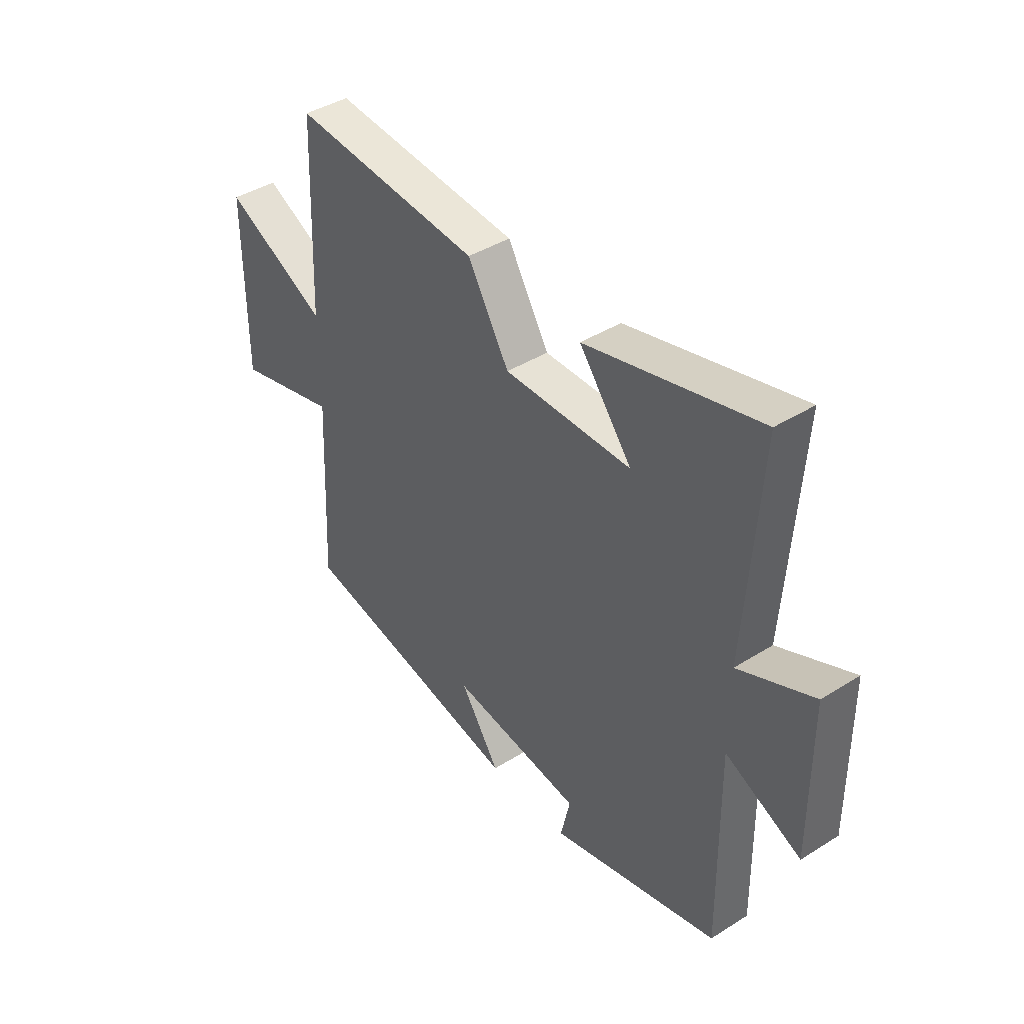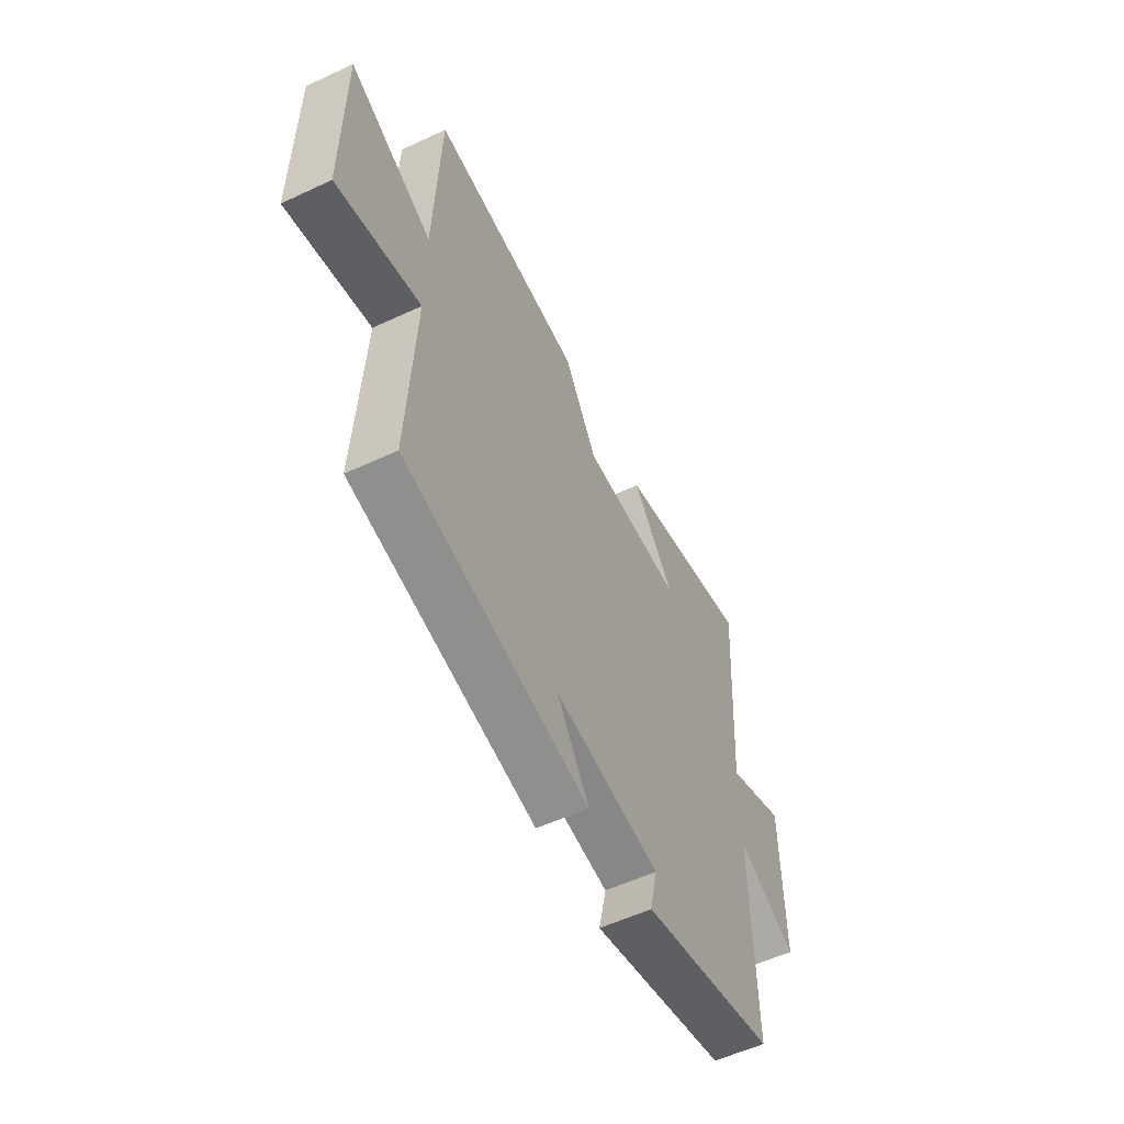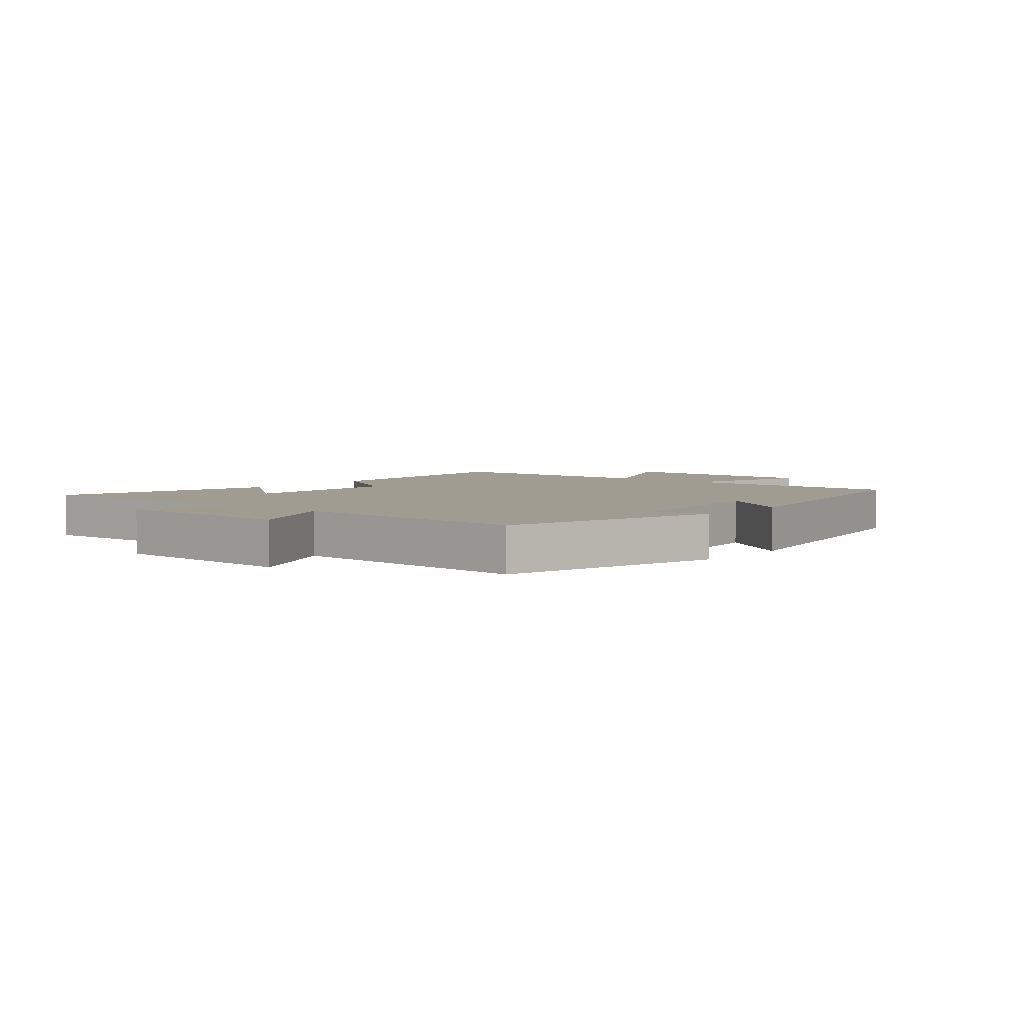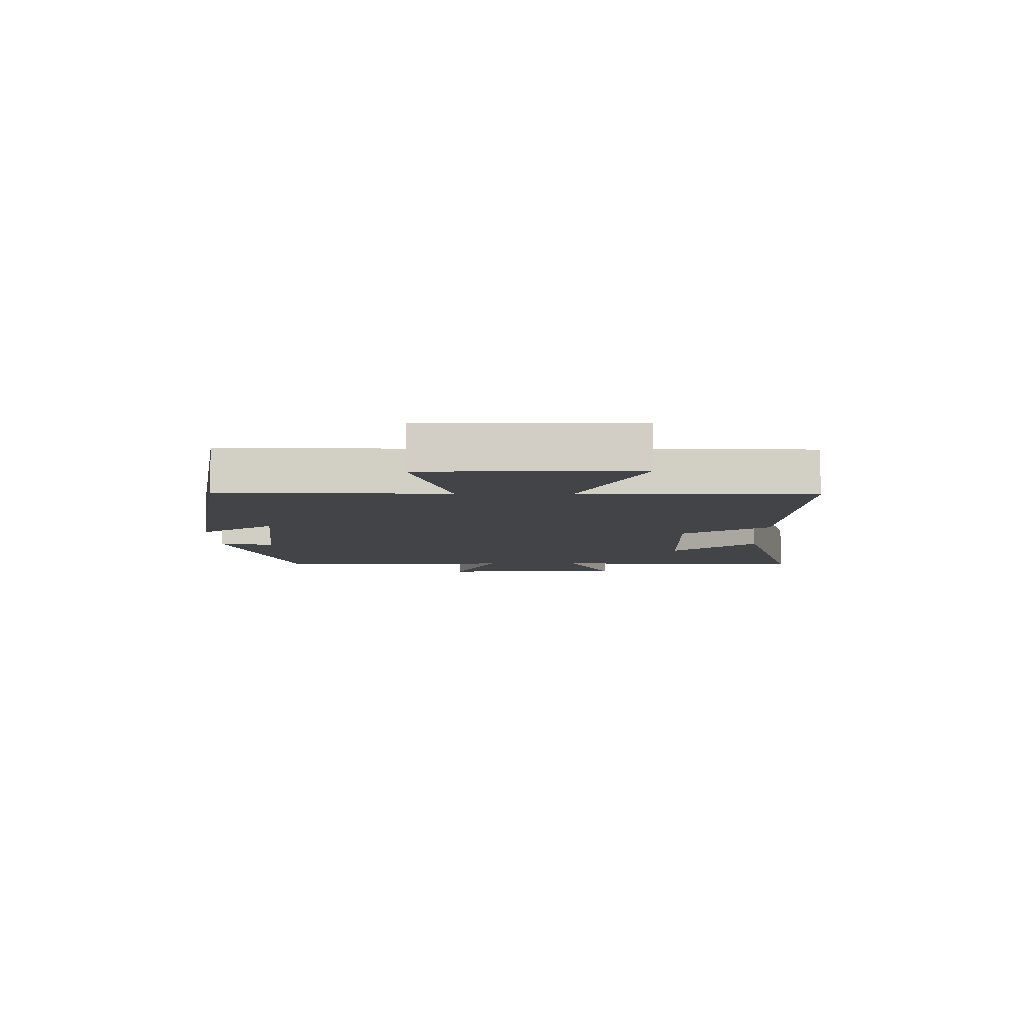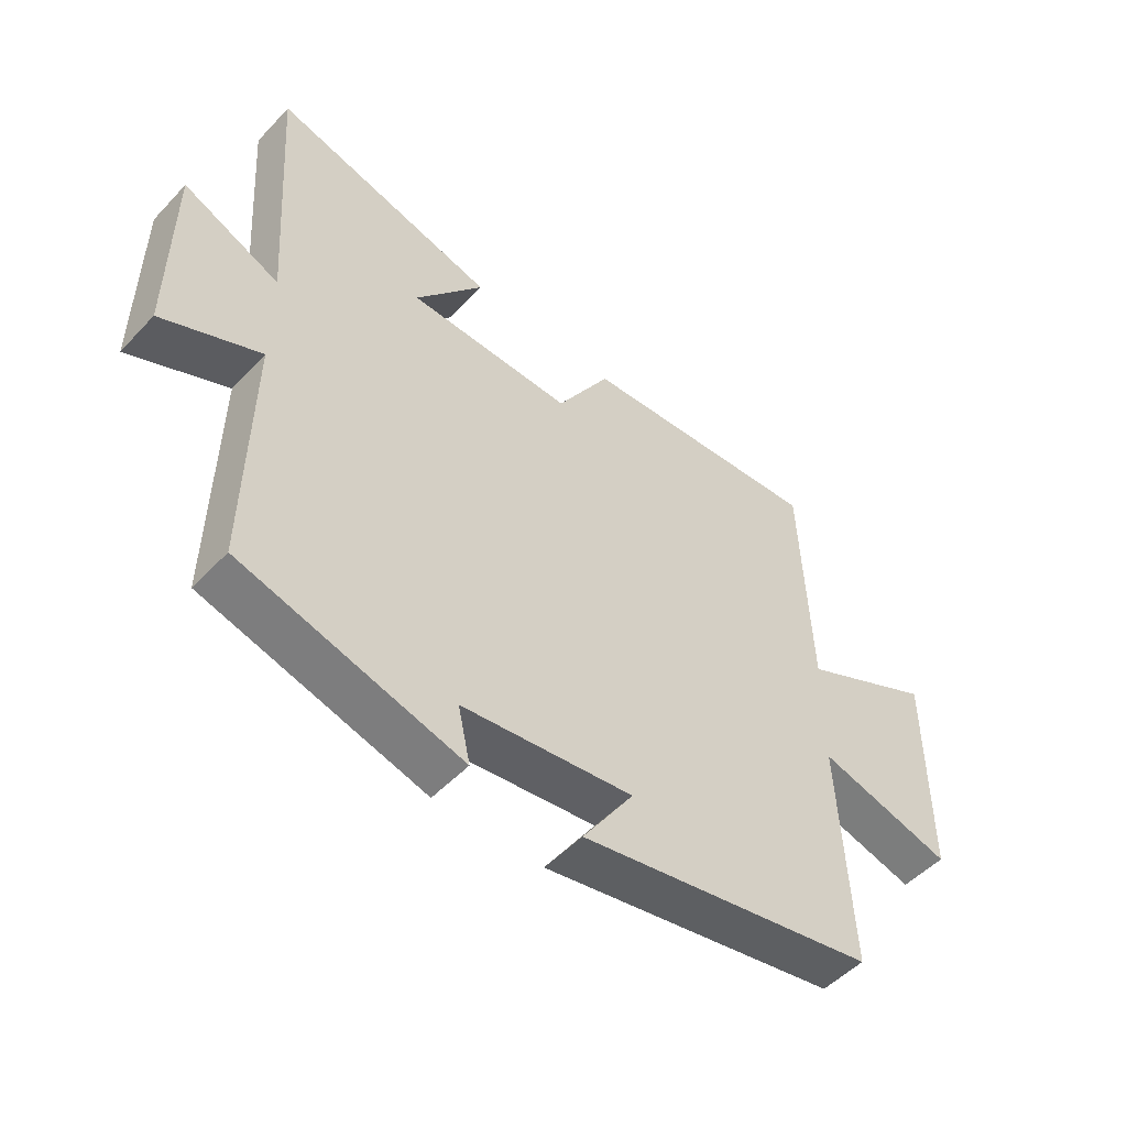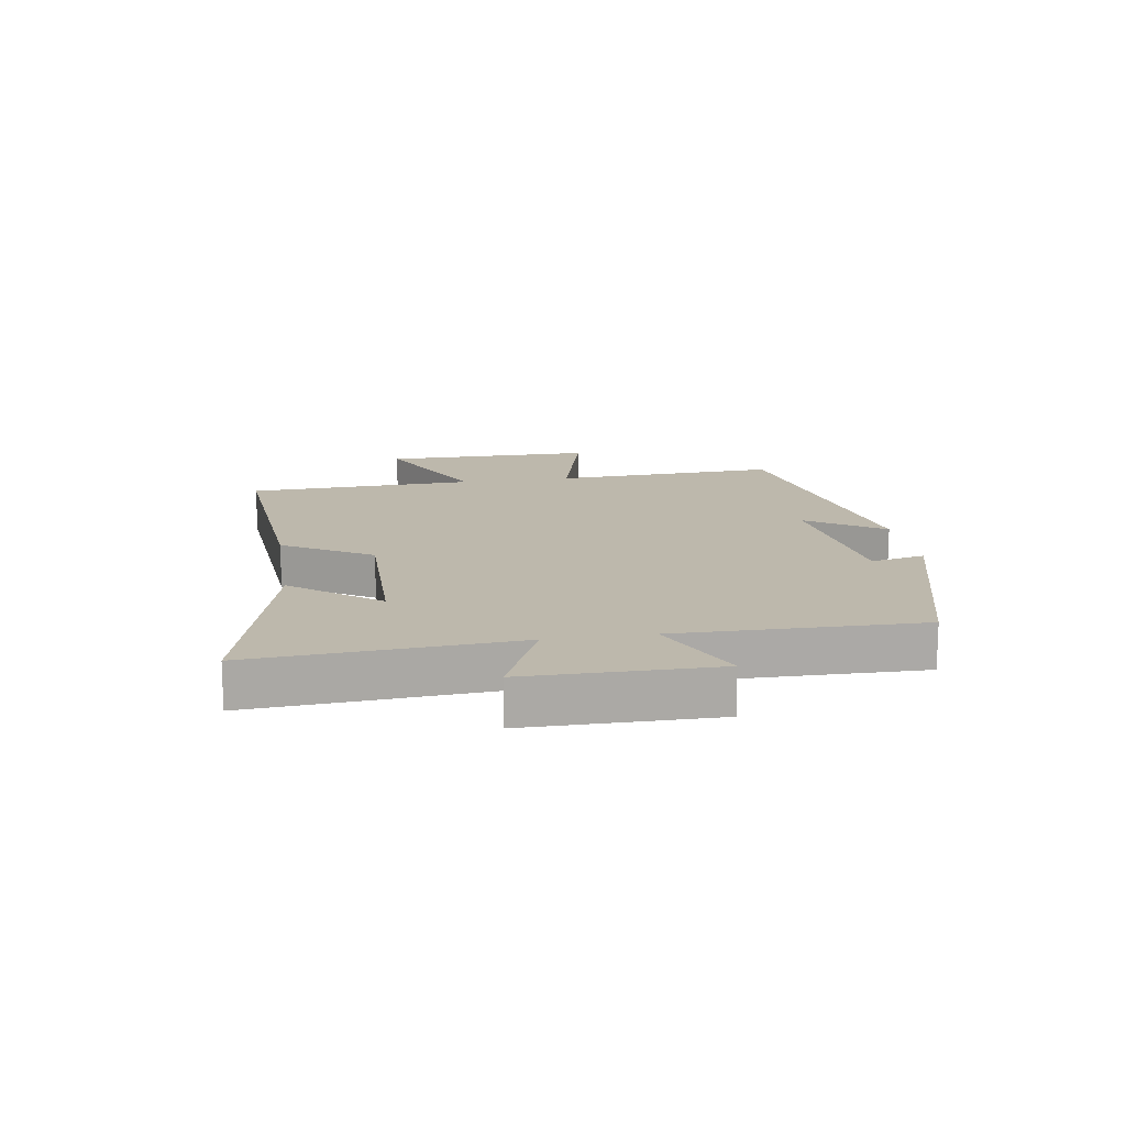
<metadata>
{"format":"obj","ext":"obj","renderer":"f3d","projection":"perspective","resolution":1024,"background":"white","views":[{"elev":41.5,"azim":52.8,"up":"+Z"},{"elev":-56.3,"azim":-64.0,"up":"+Z"},{"elev":4.4,"azim":130.6,"up":"+Y"},{"elev":-7.7,"azim":-89.1,"up":"+Y"},{"elev":-50.9,"azim":138.5,"up":"+Z"},{"elev":14.8,"azim":80.9,"up":"+Y"}]}
</metadata>
<code>
v 0.529 0.07 0.595
v 0.5 0.07 0.165
v 0.658 0.07 0.236
v 0.66 0.07 -0.074
v 0.5 0.07 -0.001
v 0.506 0.07 -0.402
v 0.146 0.07 -0.5
v 0.166 0.07 -0.41
v -0.114 0.07 -0.374
v -0.03 0.07 -0.5
v -0.518 0.07 -0.408
v -0.5 0.07 -0.034
v -0.721 0.07 -0.093
v -0.721 0.07 0.259
v -0.5 0.07 0.152
v -0.485 0.07 0.531
v -0.083 0.07 0.5
v 0.005 0.07 0.354
v 0.275 0.07 0.358
v 0.163 0.07 0.5
v 0.529 0 0.595
v 0.5 0 0.165
v 0.658 0 0.236
v 0.66 0 -0.074
v 0.5 0 -0.001
v 0.506 0 -0.402
v 0.146 0 -0.5
v 0.166 0 -0.41
v -0.114 0 -0.374
v -0.03 0 -0.5
v -0.518 0 -0.408
v -0.5 0 -0.034
v -0.721 0 -0.093
v -0.721 0 0.259
v -0.5 0 0.152
v -0.485 0 0.531
v -0.083 0 0.5
v 0.005 0 0.354
v 0.275 0 0.358
v 0.163 0 0.5
f 19 20 1 2
f 18 19 2
f 15 16 17 18
f 15 18 2
f 12 13 14 15
f 12 15 2
f 9 10 11 12
f 8 9 12 2
f 5 6 7 8
f 5 8 2 3
f 3 4 5
f 22 21 40 39
f 22 39 38
f 38 37 36 35
f 22 38 35
f 35 34 33 32
f 22 35 32
f 32 31 30 29
f 22 32 29 28
f 28 27 26 25
f 23 22 28 25
f 25 24 23
f 1 21 22 2
f 2 22 23 3
f 3 23 24 4
f 4 24 25 5
f 5 25 26 6
f 6 26 27 7
f 7 27 28 8
f 8 28 29 9
f 9 29 30 10
f 10 30 31 11
f 11 31 32 12
f 12 32 33 13
f 13 33 34 14
f 14 34 35 15
f 15 35 36 16
f 16 36 37 17
f 17 37 38 18
f 18 38 39 19
f 19 39 40 20
f 20 40 21 1

</code>
